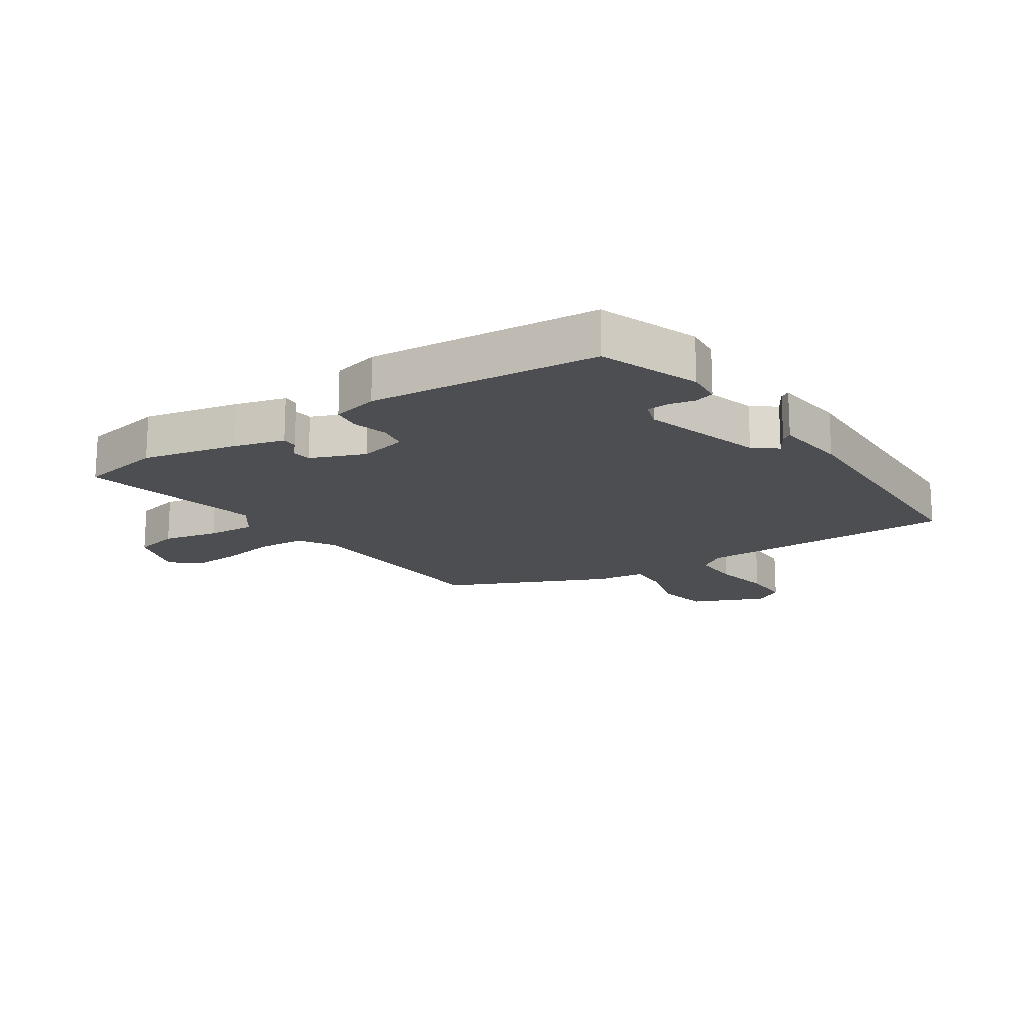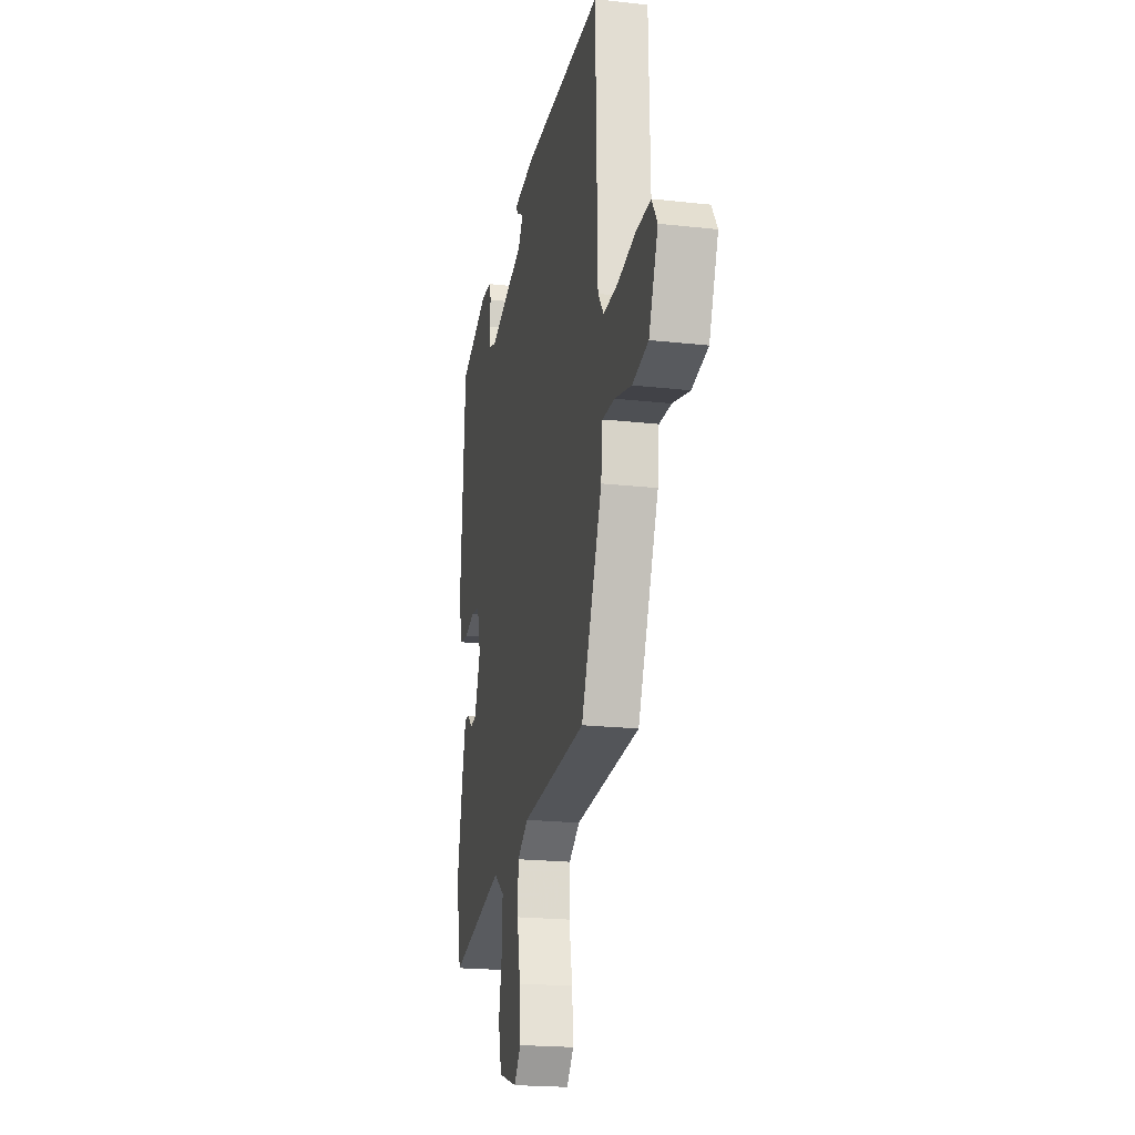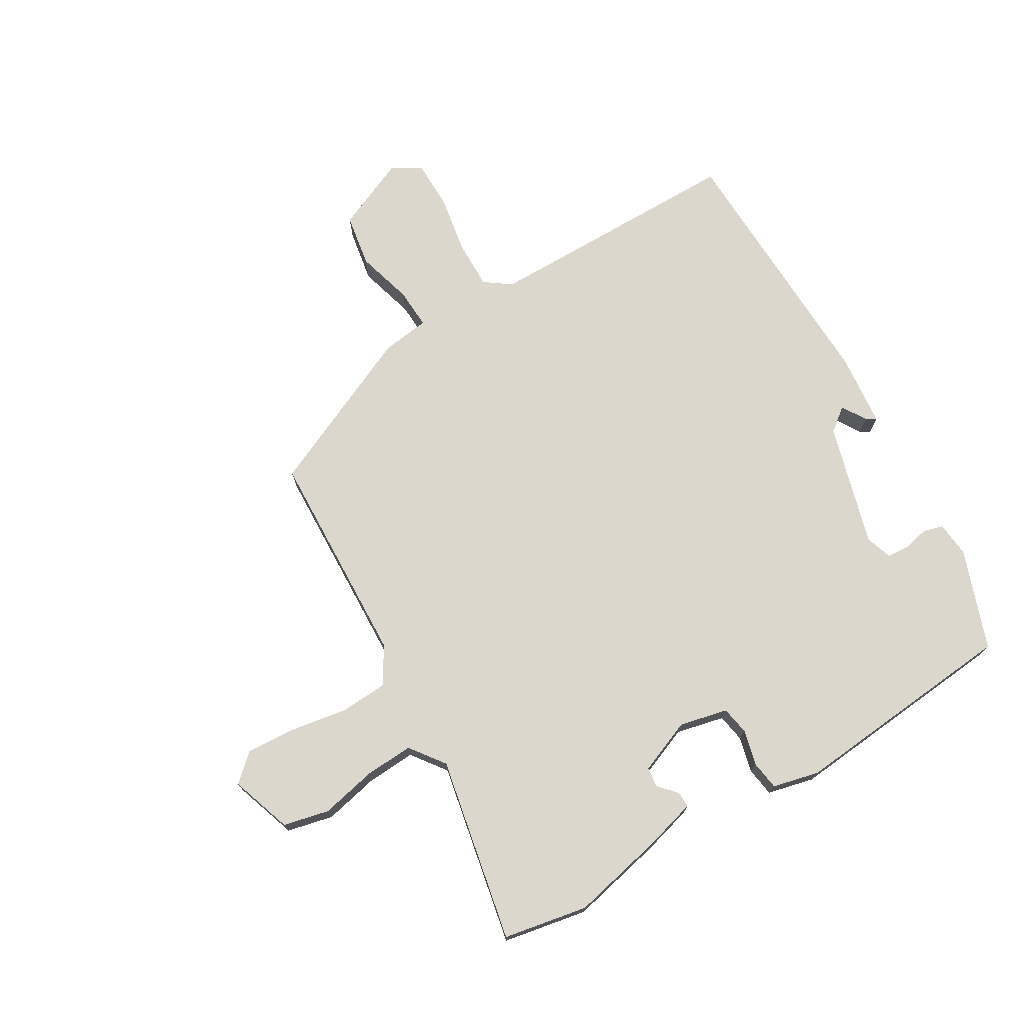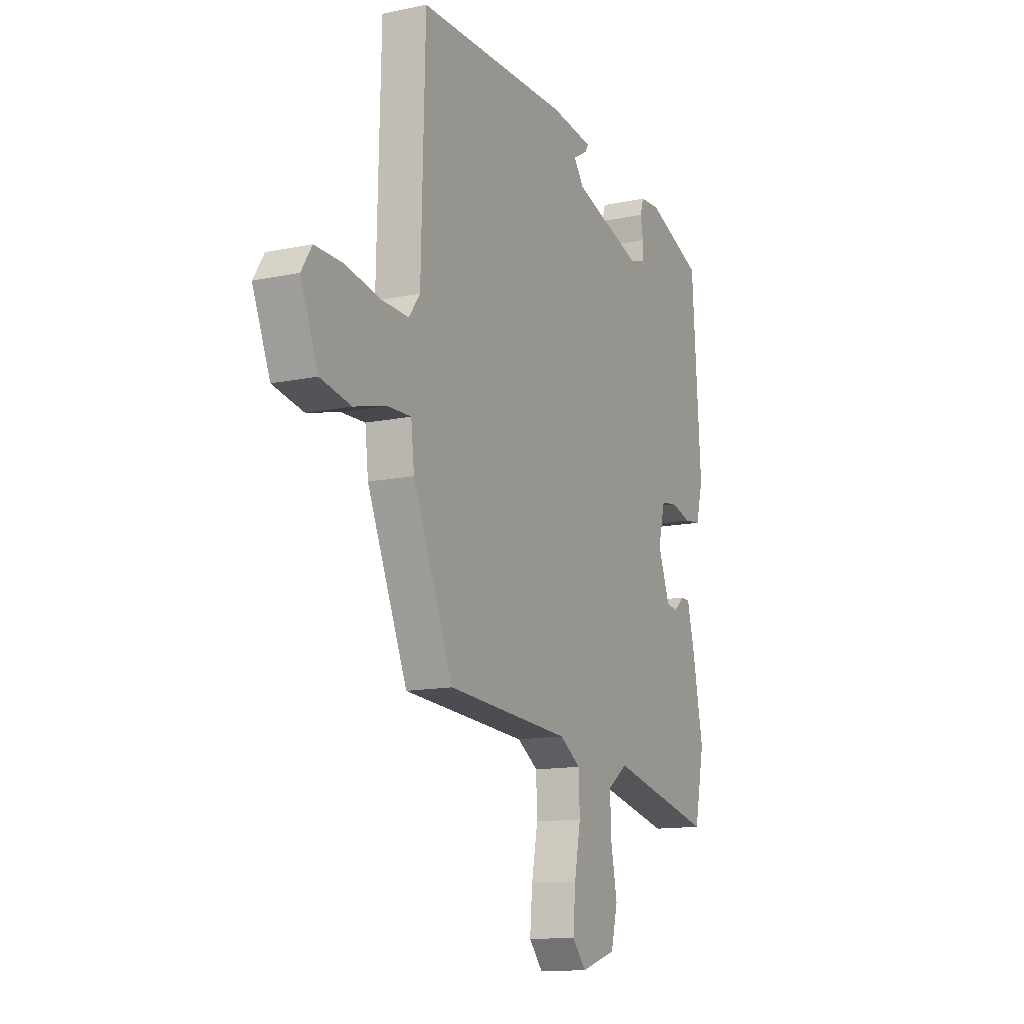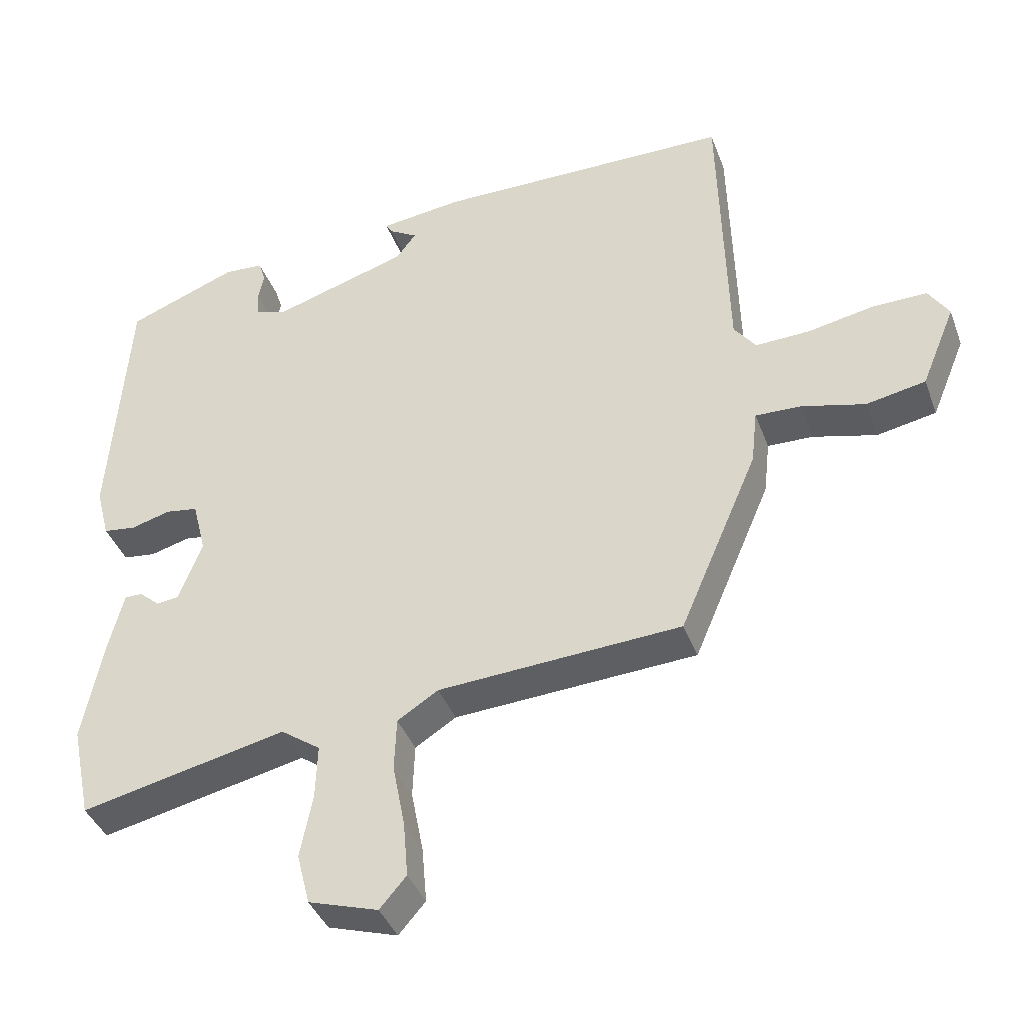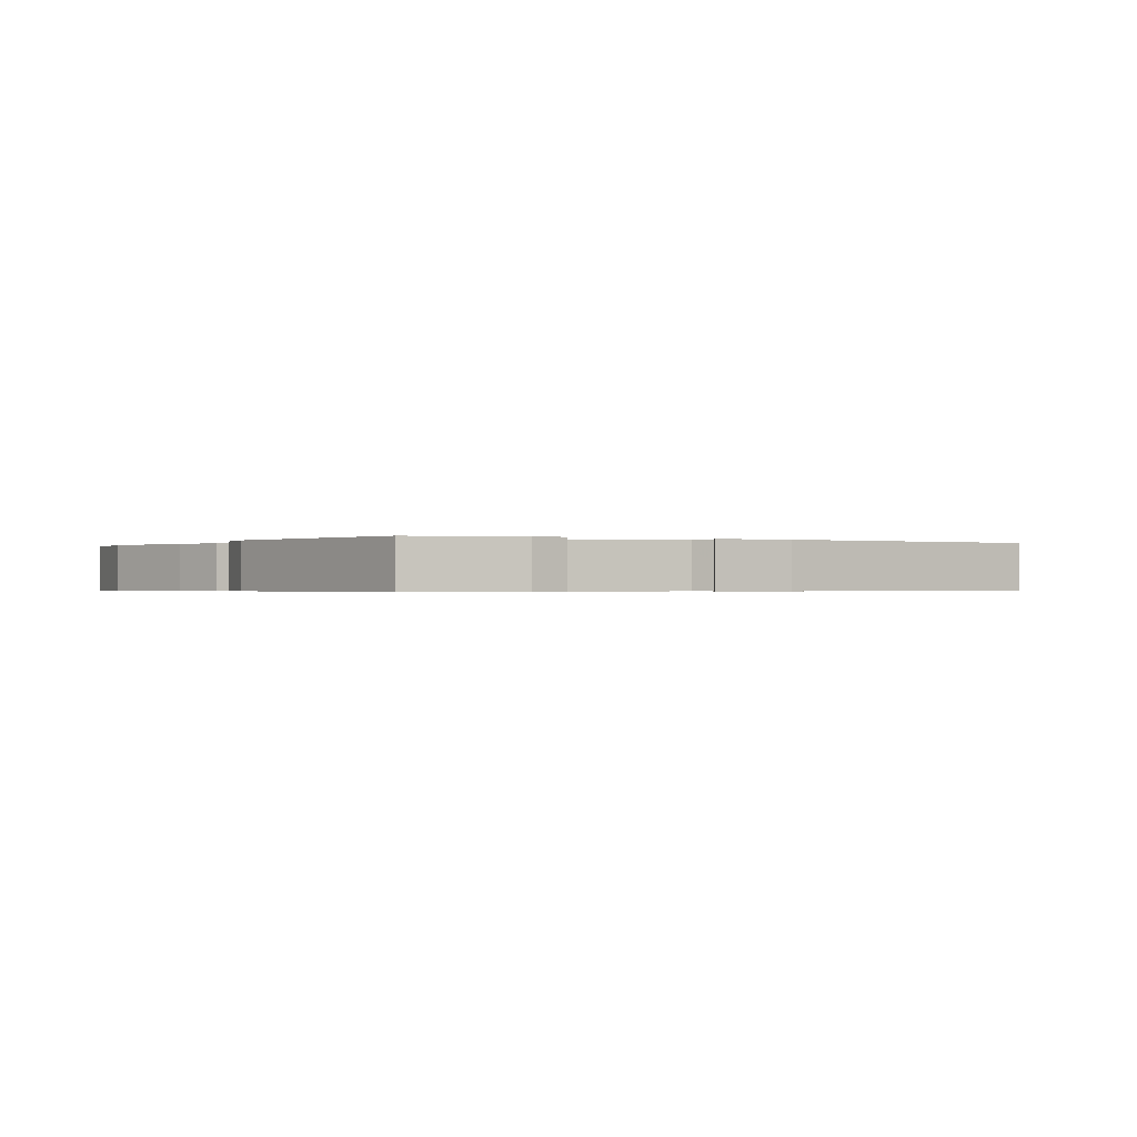
<metadata>
{"format":"obj","ext":"obj","renderer":"f3d","projection":"perspective","resolution":1024,"background":"white","views":[{"elev":-16.9,"azim":-57.2,"up":"+Y"},{"elev":-20.6,"azim":78.5,"up":"+Z"},{"elev":73.3,"azim":-121.9,"up":"+Y"},{"elev":-13.1,"azim":115.7,"up":"+Z"},{"elev":-39.7,"azim":19.4,"up":"+Z"},{"elev":-0.4,"azim":-34.6,"up":"+Y"}]}
</metadata>
<code>
v -0.506 0.07 0.405
v -0.344 0.07 0.468
v -0.286 0.07 0.464
v -0.276 0.07 0.432
v -0.284 0.07 0.39
v -0.281 0.07 0.353
v -0.237 0.07 0.339
v -0.037 0.07 0.401
v -0.008 0.07 0.44
v -0.049 0.07 0.464
v -0.059 0.07 0.48
v 0.062 0.07 0.495
v 0.499 0.07 0.491
v 0.51 0.07 0.062
v 0.542 0.07 0.019
v 0.622 0.07 0.022
v 0.719 0.07 0.041
v 0.799 0.07 0.042
v 0.829 0.07 -0.005
v 0.779 0.07 -0.126
v 0.692 0.07 -0.143
v 0.599 0.07 -0.119
v 0.532 0.07 -0.117
v 0.523 0.07 -0.197
v 0.408 0.07 -0.465
v 0.052 0.07 -0.487
v -0.008 0.07 -0.525
v -0.011 0.07 -0.603
v 0.007 0.07 -0.696
v 0.014 0.07 -0.778
v -0.025 0.07 -0.823
v -0.127 0.07 -0.791
v -0.146 0.07 -0.716
v -0.128 0.07 -0.624
v -0.125 0.07 -0.544
v -0.183 0.07 -0.503
v -0.485 0.07 -0.57
v -0.514 0.07 -0.432
v -0.483 0.07 -0.275
v -0.462 0.07 -0.192
v -0.436 0.07 -0.192
v -0.406 0.07 -0.218
v -0.373 0.07 -0.214
v -0.339 0.07 -0.124
v -0.359 0.07 -0.045
v -0.406 0.07 -0.038
v -0.464 0.07 -0.054
v -0.512 0.07 -0.048
v -0.532 0.07 0.028
v -0.506 0 0.405
v -0.344 0 0.468
v -0.286 0 0.464
v -0.276 0 0.432
v -0.284 0 0.39
v -0.281 0 0.353
v -0.237 0 0.339
v -0.037 0 0.401
v -0.008 0 0.44
v -0.049 0 0.464
v -0.059 0 0.48
v 0.062 0 0.495
v 0.499 0 0.491
v 0.51 0 0.062
v 0.542 0 0.019
v 0.622 0 0.022
v 0.719 0 0.041
v 0.799 0 0.042
v 0.829 0 -0.005
v 0.779 0 -0.126
v 0.692 0 -0.143
v 0.599 0 -0.119
v 0.532 0 -0.117
v 0.523 0 -0.197
v 0.408 0 -0.465
v 0.052 0 -0.487
v -0.008 0 -0.525
v -0.011 0 -0.603
v 0.007 0 -0.696
v 0.014 0 -0.778
v -0.025 0 -0.823
v -0.127 0 -0.791
v -0.146 0 -0.716
v -0.128 0 -0.624
v -0.125 0 -0.544
v -0.183 0 -0.503
v -0.485 0 -0.57
v -0.514 0 -0.432
v -0.483 0 -0.275
v -0.462 0 -0.192
v -0.436 0 -0.192
v -0.406 0 -0.218
v -0.373 0 -0.214
v -0.339 0 -0.124
v -0.359 0 -0.045
v -0.406 0 -0.038
v -0.464 0 -0.054
v -0.512 0 -0.048
v -0.532 0 0.028
f 46 47 48 49
f 45 46 49 1
f 39 40 41 42
f 39 42 43
f 36 37 38 39
f 35 36 39 43
f 31 32 33 34
f 31 34 35
f 28 29 30 31
f 27 28 31 35
f 26 27 35 43
f 23 24 25 26
f 19 20 21 22
f 19 22 23
f 16 17 18 19
f 15 16 19 23
f 14 15 23 26
f 9 10 11 12
f 8 9 12 13
f 7 8 13 14
f 2 3 4 5
f 45 1 2 5
f 44 45 5 6
f 26 43 44
f 14 26 44
f 6 7 14 44
f 98 97 96 95
f 50 98 95 94
f 91 90 89 88
f 92 91 88
f 88 87 86 85
f 92 88 85 84
f 83 82 81 80
f 84 83 80
f 80 79 78 77
f 84 80 77 76
f 92 84 76 75
f 75 74 73 72
f 71 70 69 68
f 72 71 68
f 68 67 66 65
f 72 68 65 64
f 75 72 64 63
f 61 60 59 58
f 62 61 58 57
f 63 62 57 56
f 54 53 52 51
f 54 51 50 94
f 55 54 94 93
f 93 92 75
f 93 75 63
f 93 63 56 55
f 1 50 51 2
f 2 51 52 3
f 3 52 53 4
f 4 53 54 5
f 5 54 55 6
f 6 55 56 7
f 7 56 57 8
f 8 57 58 9
f 9 58 59 10
f 10 59 60 11
f 11 60 61 12
f 12 61 62 13
f 13 62 63 14
f 14 63 64 15
f 15 64 65 16
f 16 65 66 17
f 17 66 67 18
f 18 67 68 19
f 19 68 69 20
f 20 69 70 21
f 21 70 71 22
f 22 71 72 23
f 23 72 73 24
f 24 73 74 25
f 25 74 75 26
f 26 75 76 27
f 27 76 77 28
f 28 77 78 29
f 29 78 79 30
f 30 79 80 31
f 31 80 81 32
f 32 81 82 33
f 33 82 83 34
f 34 83 84 35
f 35 84 85 36
f 36 85 86 37
f 37 86 87 38
f 38 87 88 39
f 39 88 89 40
f 40 89 90 41
f 41 90 91 42
f 42 91 92 43
f 43 92 93 44
f 44 93 94 45
f 45 94 95 46
f 46 95 96 47
f 47 96 97 48
f 48 97 98 49
f 49 98 50 1

</code>
